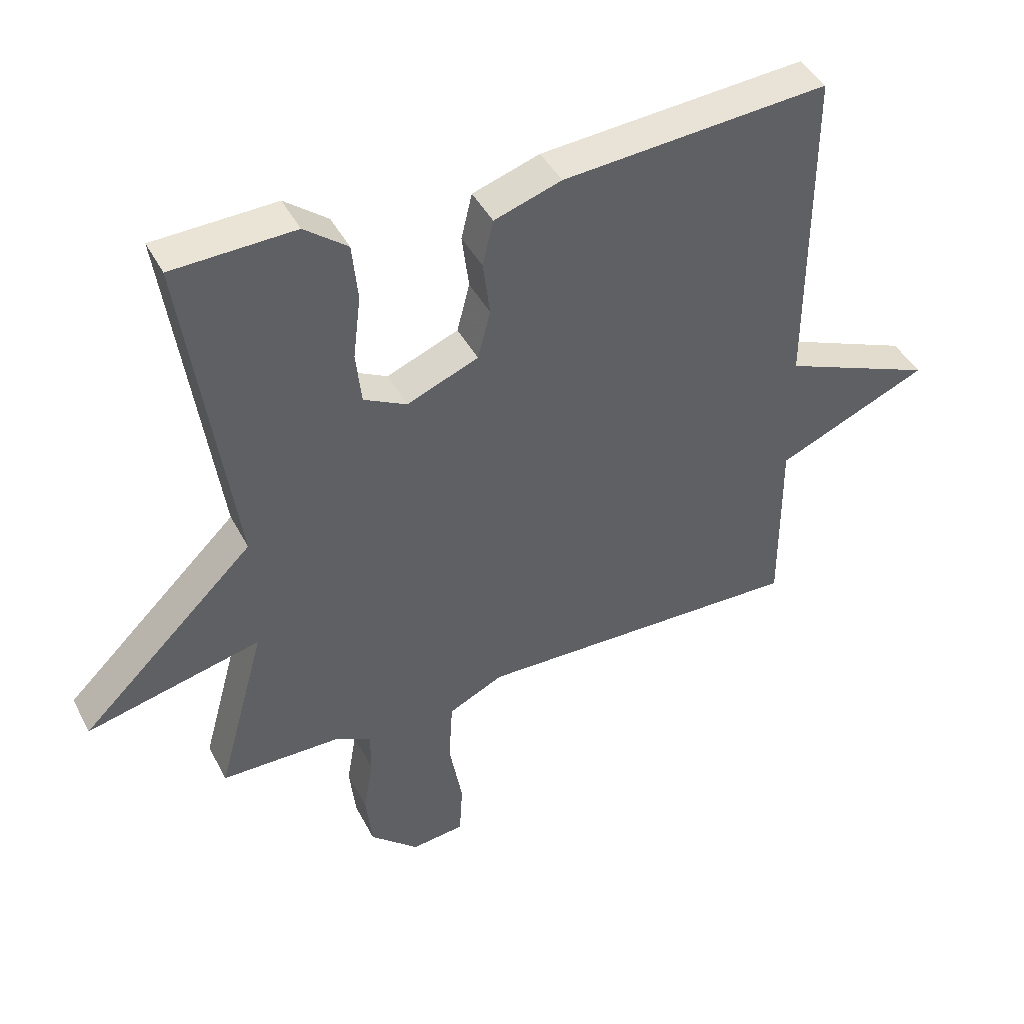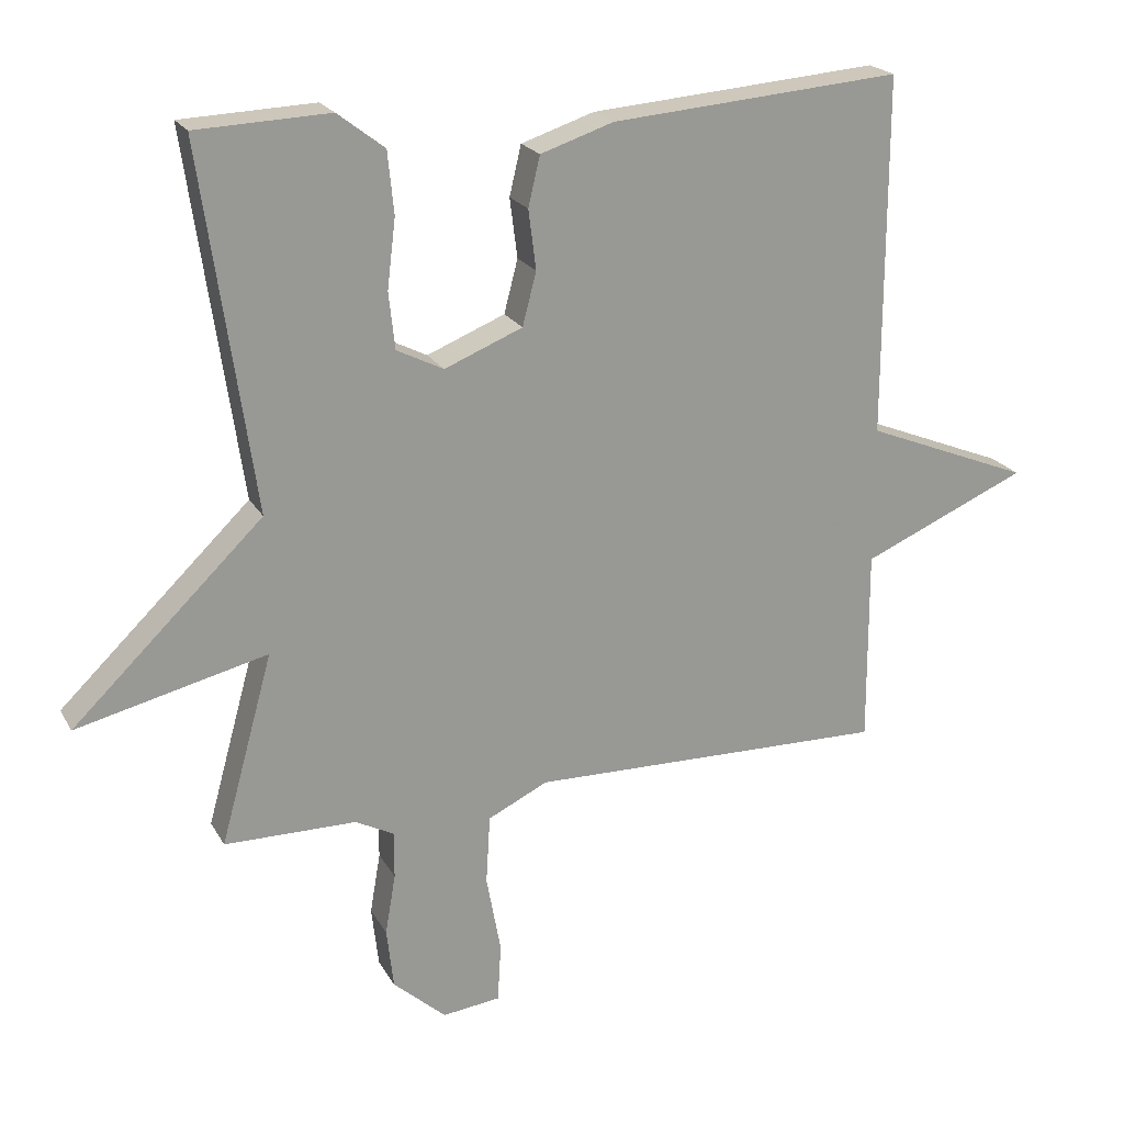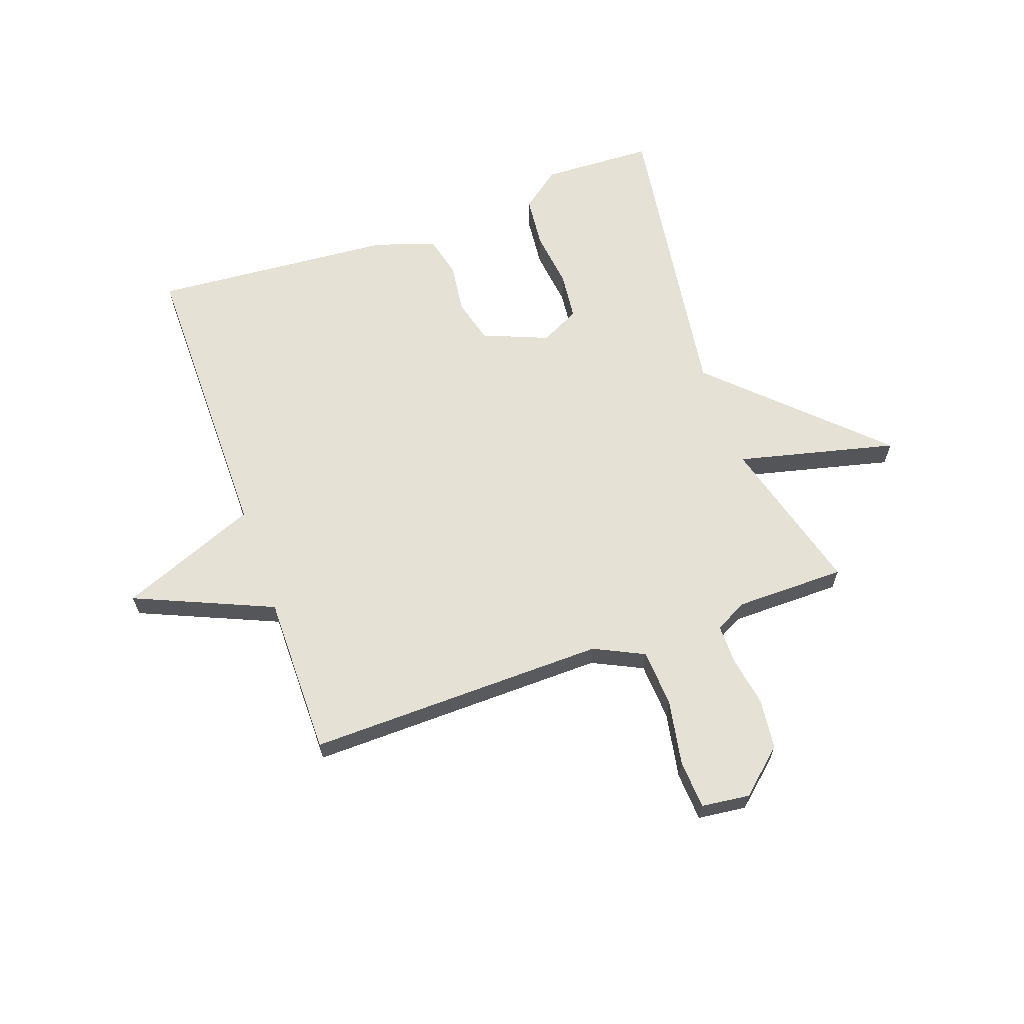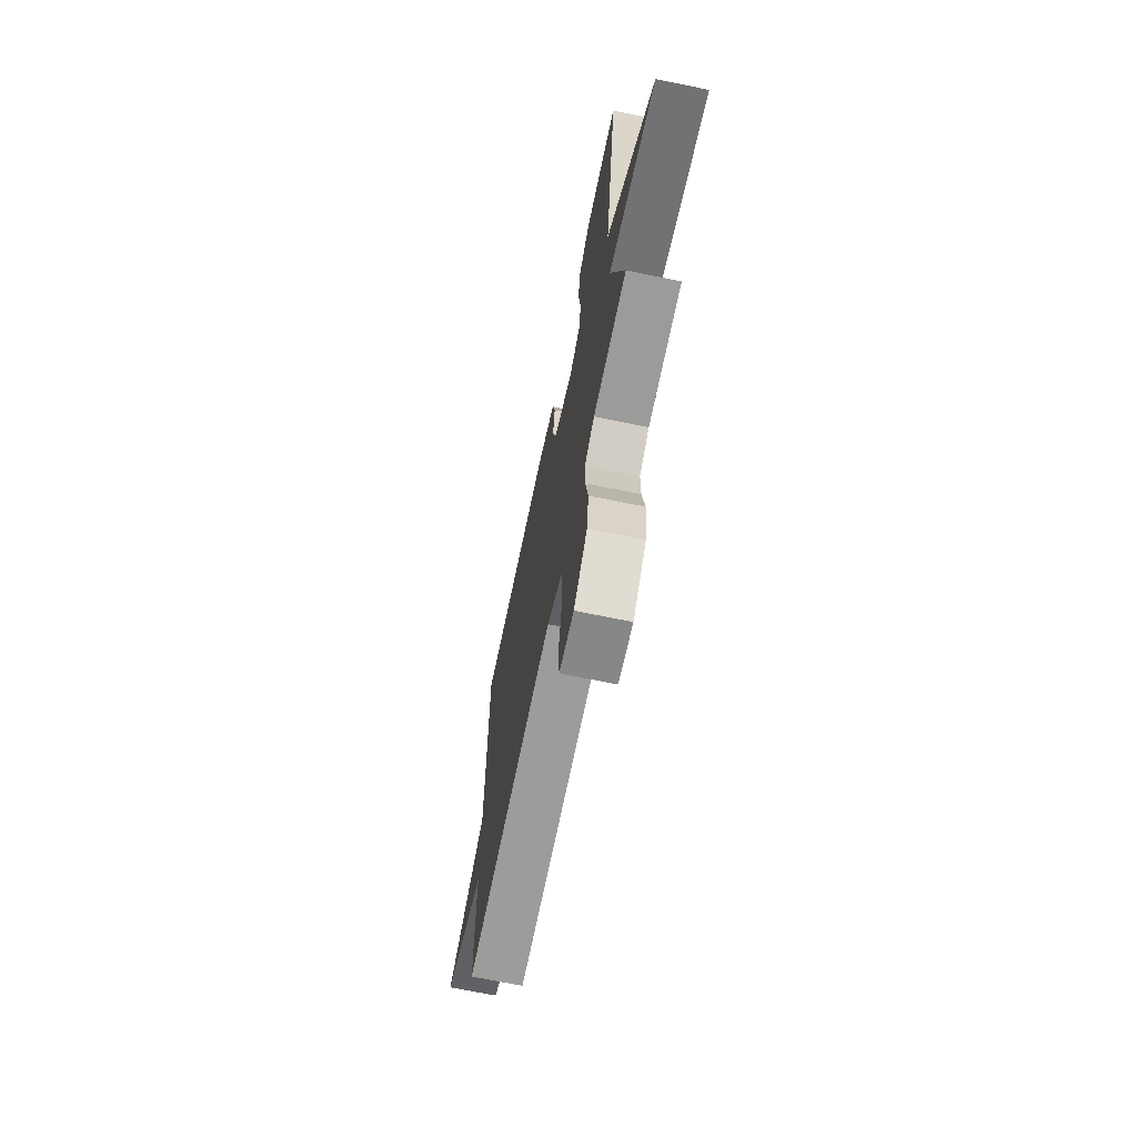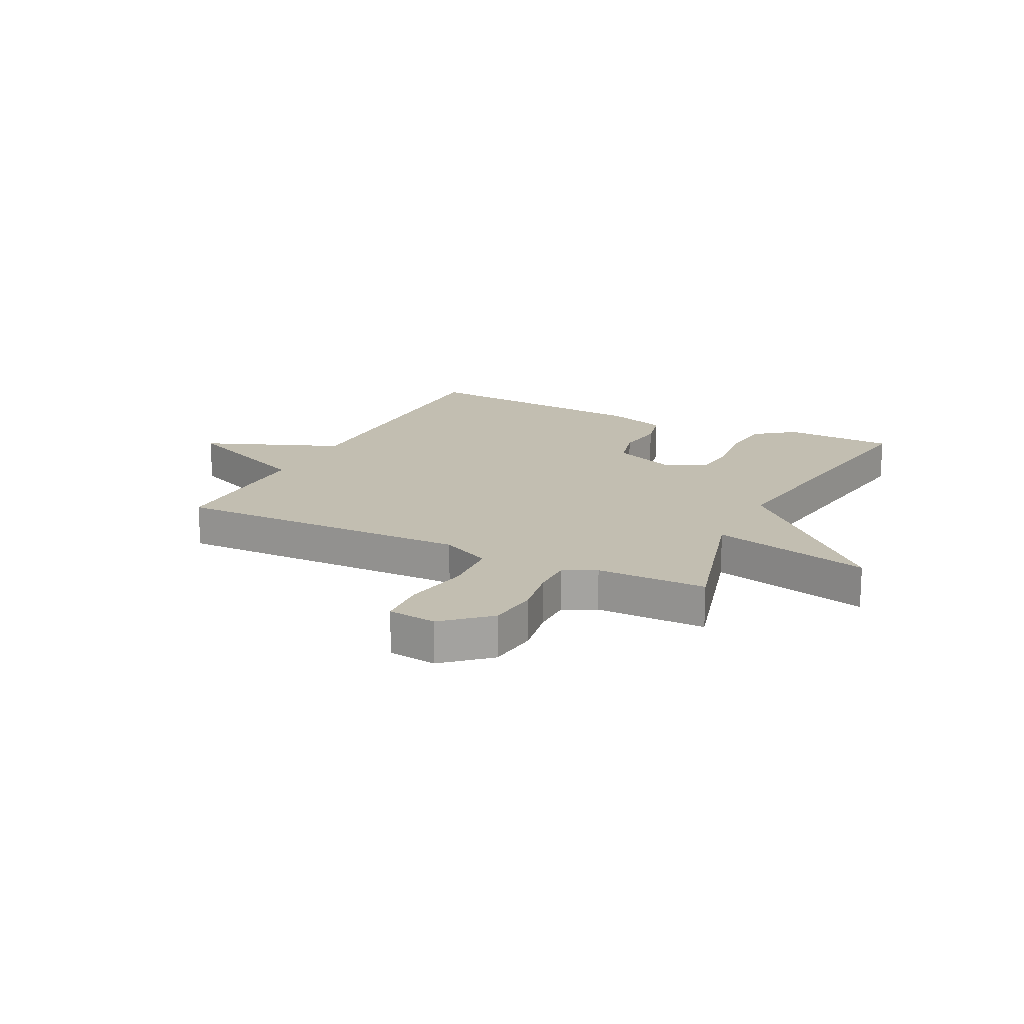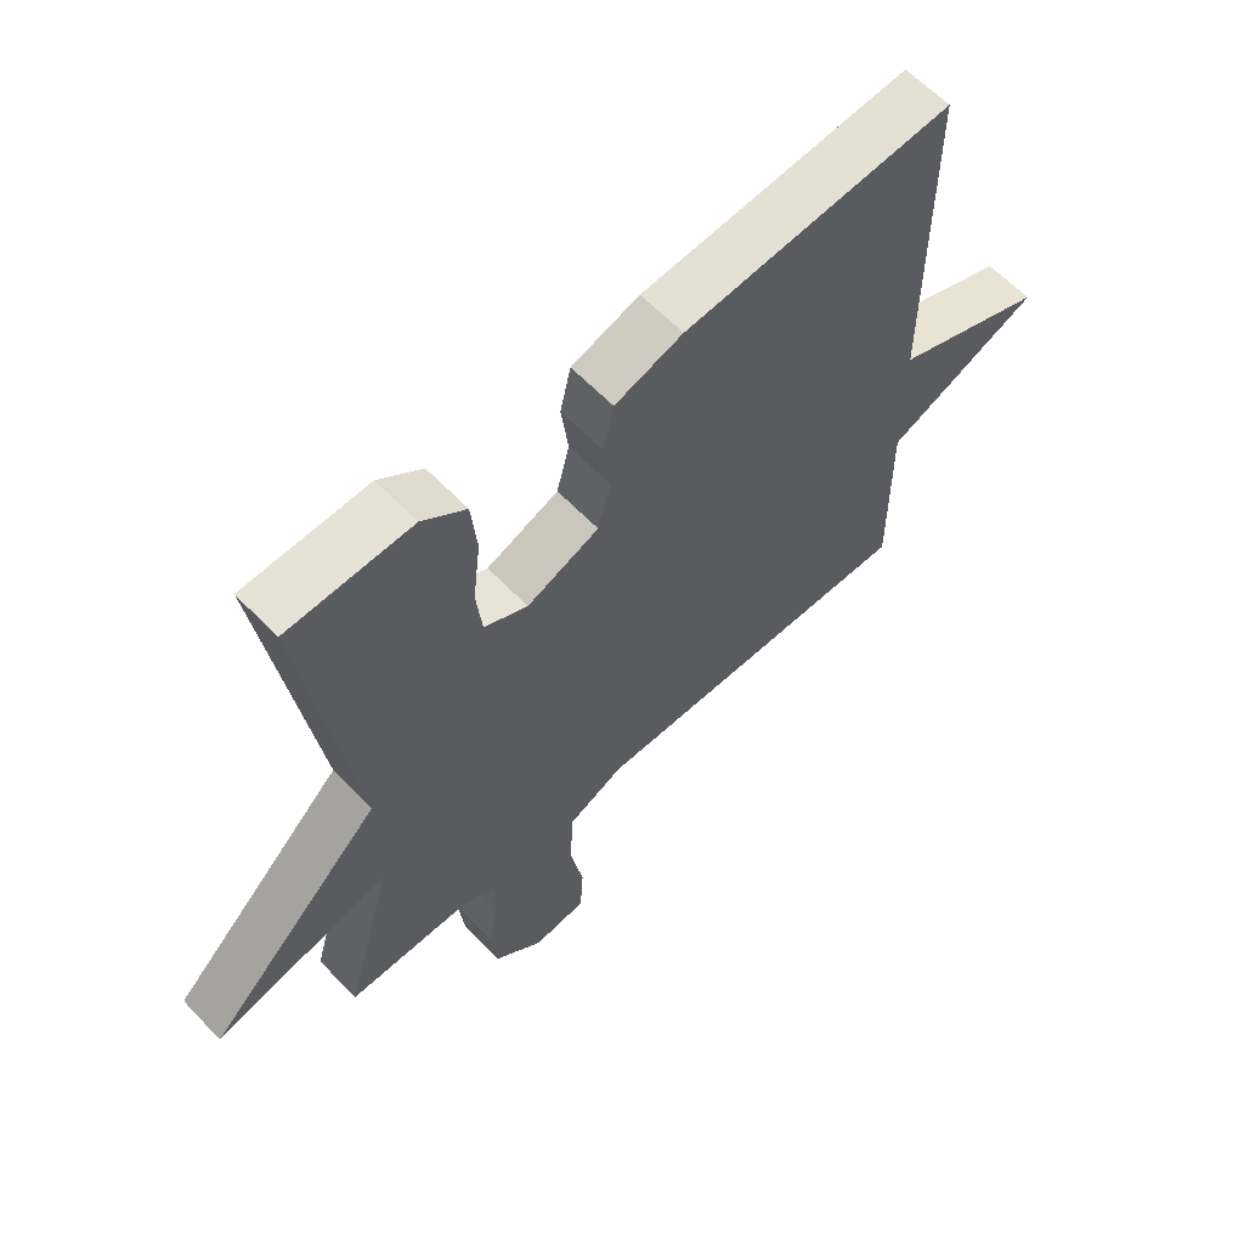
<metadata>
{"format":"obj","ext":"obj","renderer":"f3d","projection":"perspective","resolution":1024,"background":"white","views":[{"elev":43.1,"azim":-25.9,"up":"+Z"},{"elev":21.1,"azim":-21.9,"up":"+Z"},{"elev":64.3,"azim":160.4,"up":"+Y"},{"elev":-69.3,"azim":-101.6,"up":"+Z"},{"elev":17.1,"azim":-153.5,"up":"+Y"},{"elev":61.3,"azim":-43.5,"up":"+Z"}]}
</metadata>
<code>
v -0.5 0.07 0.5
v -0.307 0.07 0.508
v -0.239 0.07 0.456
v -0.23 0.07 0.366
v -0.242 0.07 0.266
v -0.233 0.07 0.184
v -0.165 0.07 0.15
v -0.052 0.07 0.196
v -0.032 0.07 0.273
v -0.043 0.07 0.359
v -0.026 0.07 0.431
v 0.08 0.07 0.466
v 0.5 0.07 0.5
v 0.499 0.07 -0.019
v 0.739 0.07 -0.115
v 0.499 0.07 -0.219
v 0.5 0.07 -0.5
v -0.02 0.07 -0.491
v -0.107 0.07 -0.533
v -0.113 0.07 -0.633
v -0.092 0.07 -0.747
v -0.097 0.07 -0.832
v -0.181 0.07 -0.842
v -0.258 0.07 -0.774
v -0.268 0.07 -0.686
v -0.253 0.07 -0.598
v -0.253 0.07 -0.53
v -0.309 0.07 -0.501
v -0.5 0.07 -0.5
v -0.424 0.07 -0.225
v -0.7 0.07 -0.292
v -0.424 0.07 -0.025
v -0.5 0 0.5
v -0.307 0 0.508
v -0.239 0 0.456
v -0.23 0 0.366
v -0.242 0 0.266
v -0.233 0 0.184
v -0.165 0 0.15
v -0.052 0 0.196
v -0.032 0 0.273
v -0.043 0 0.359
v -0.026 0 0.431
v 0.08 0 0.466
v 0.5 0 0.5
v 0.499 0 -0.019
v 0.739 0 -0.115
v 0.499 0 -0.219
v 0.5 0 -0.5
v -0.02 0 -0.491
v -0.107 0 -0.533
v -0.113 0 -0.633
v -0.092 0 -0.747
v -0.097 0 -0.832
v -0.181 0 -0.842
v -0.258 0 -0.774
v -0.268 0 -0.686
v -0.253 0 -0.598
v -0.253 0 -0.53
v -0.309 0 -0.501
v -0.5 0 -0.5
v -0.424 0 -0.225
v -0.7 0 -0.292
v -0.424 0 -0.025
f 30 31 32
f 28 29 30
f 27 28 30 32
f 24 25 26
f 23 24 26
f 22 23 26
f 21 22 26
f 20 21 26
f 19 20 26 27
f 27 32 1
f 19 27 1
f 18 19 1
f 14 15 16
f 12 13 14
f 11 12 14
f 10 11 14
f 9 10 14
f 8 9 14 16
f 16 17 18
f 8 16 18
f 7 8 18
f 3 4 5
f 2 3 5
f 1 2 5
f 1 5 6
f 18 1 6
f 6 7 18
f 64 63 62
f 62 61 60
f 64 62 60 59
f 58 57 56
f 58 56 55
f 58 55 54
f 58 54 53
f 58 53 52
f 59 58 52 51
f 33 64 59
f 33 59 51
f 33 51 50
f 48 47 46
f 46 45 44
f 46 44 43
f 46 43 42
f 46 42 41
f 48 46 41 40
f 50 49 48
f 50 48 40
f 50 40 39
f 37 36 35
f 37 35 34
f 37 34 33
f 38 37 33
f 38 33 50
f 50 39 38
f 1 33 34 2
f 2 34 35 3
f 3 35 36 4
f 4 36 37 5
f 5 37 38 6
f 6 38 39 7
f 7 39 40 8
f 8 40 41 9
f 9 41 42 10
f 10 42 43 11
f 11 43 44 12
f 12 44 45 13
f 13 45 46 14
f 14 46 47 15
f 15 47 48 16
f 16 48 49 17
f 17 49 50 18
f 18 50 51 19
f 19 51 52 20
f 20 52 53 21
f 21 53 54 22
f 22 54 55 23
f 23 55 56 24
f 24 56 57 25
f 25 57 58 26
f 26 58 59 27
f 27 59 60 28
f 28 60 61 29
f 29 61 62 30
f 30 62 63 31
f 31 63 64 32
f 32 64 33 1

</code>
